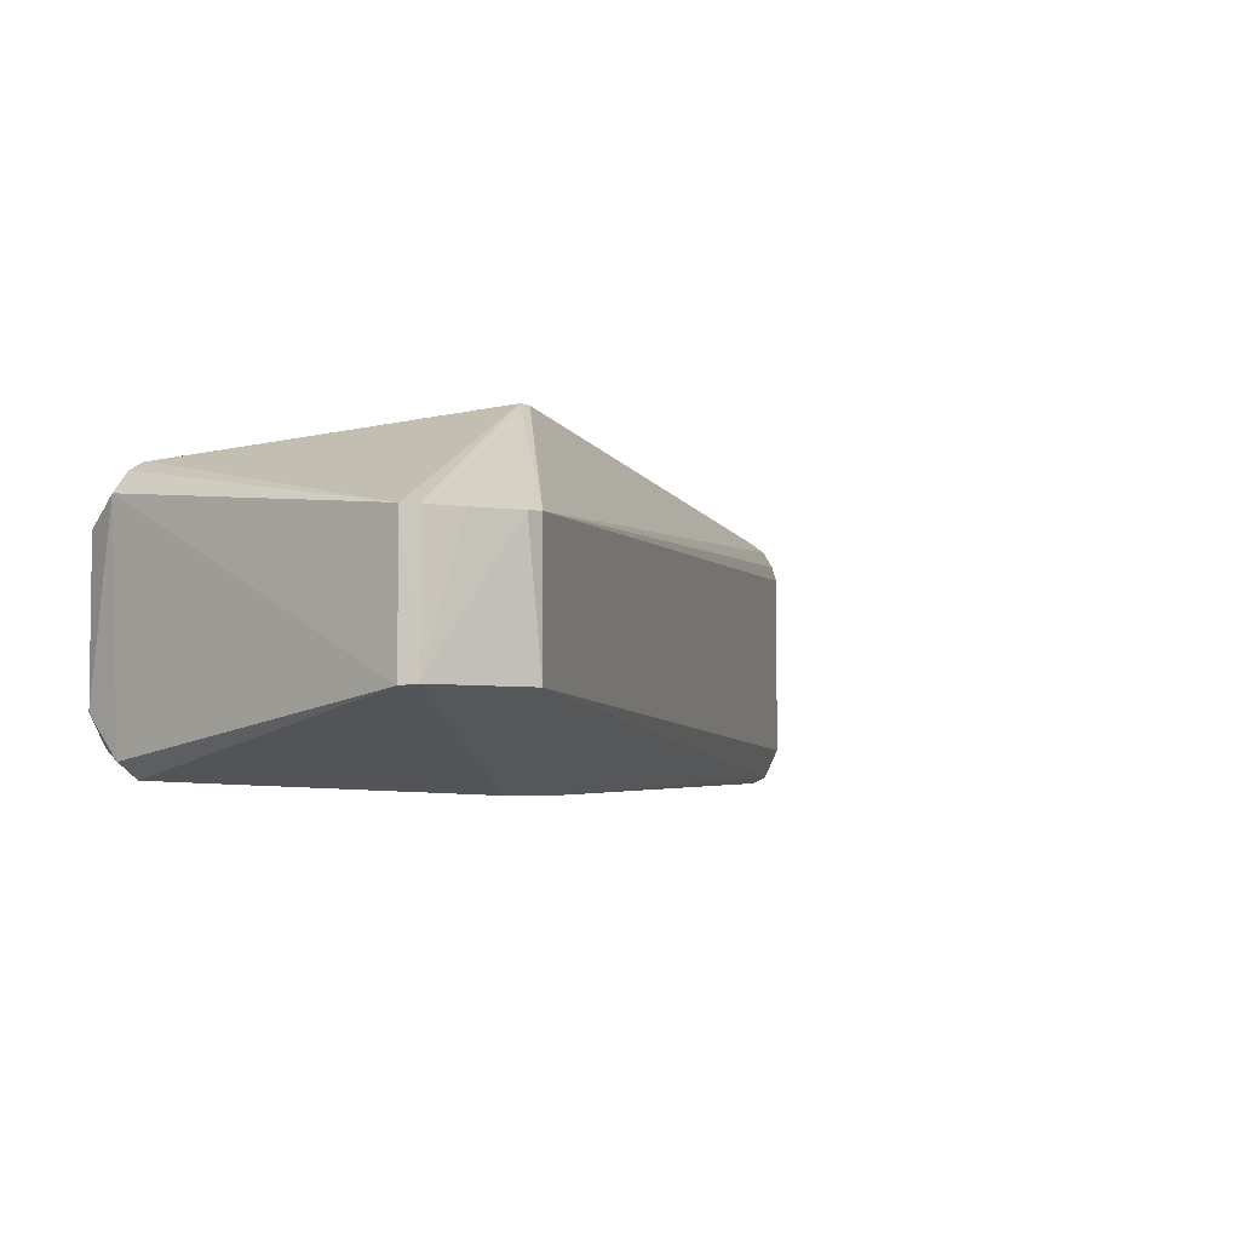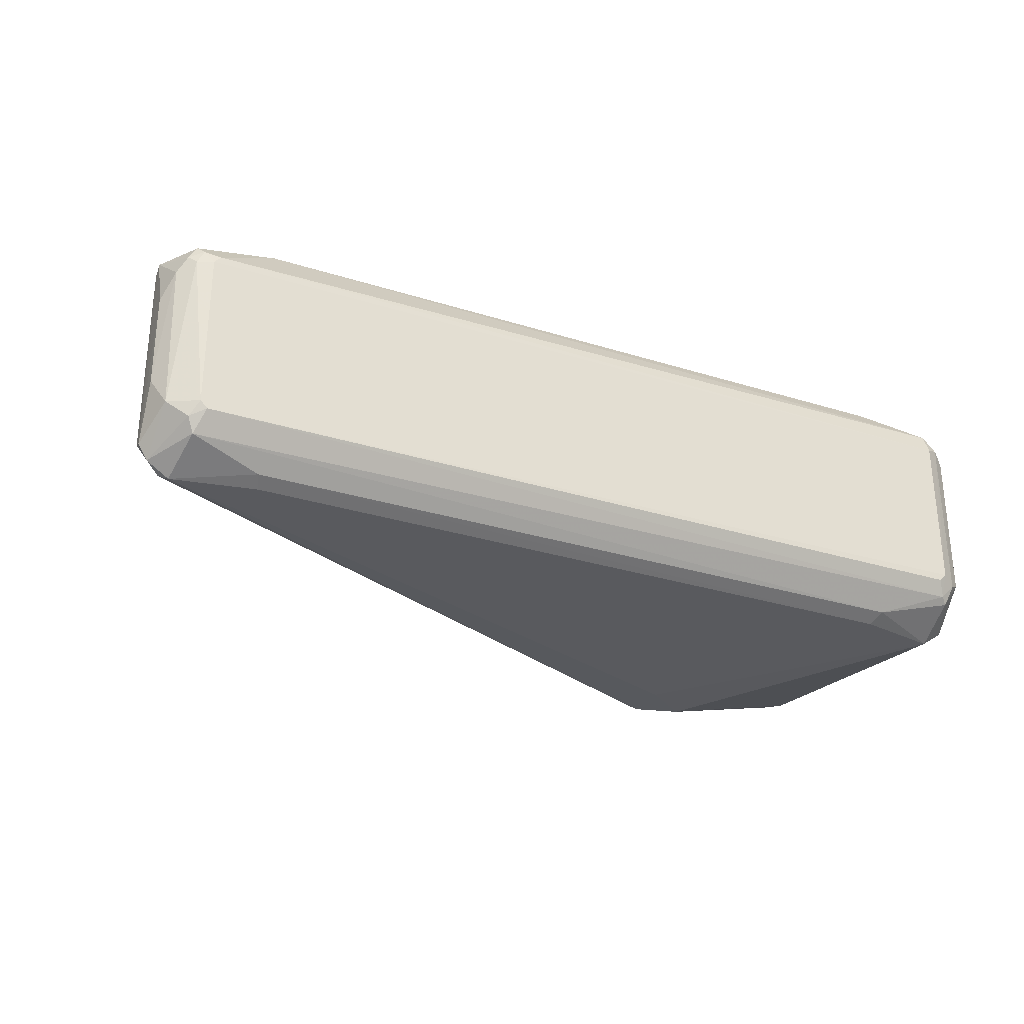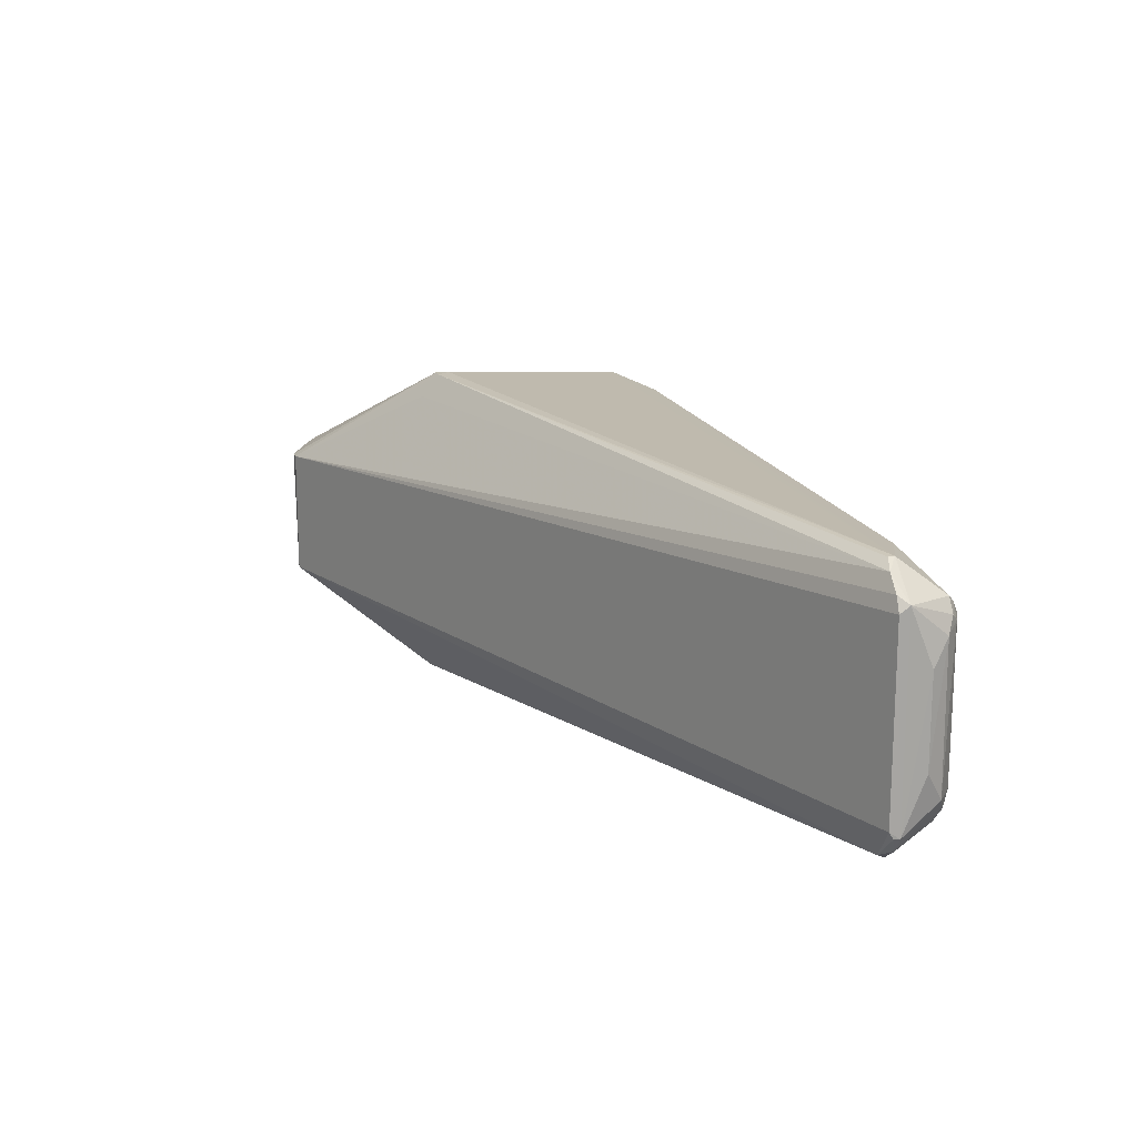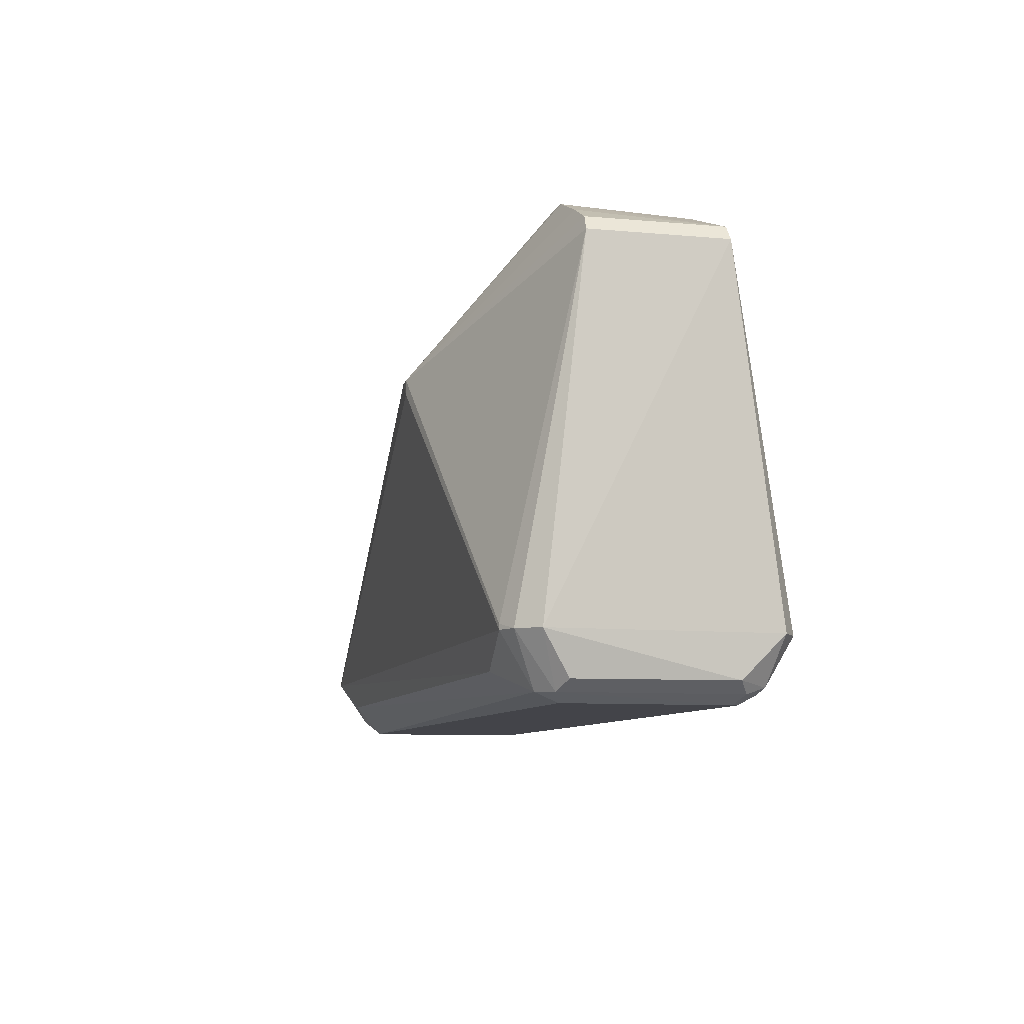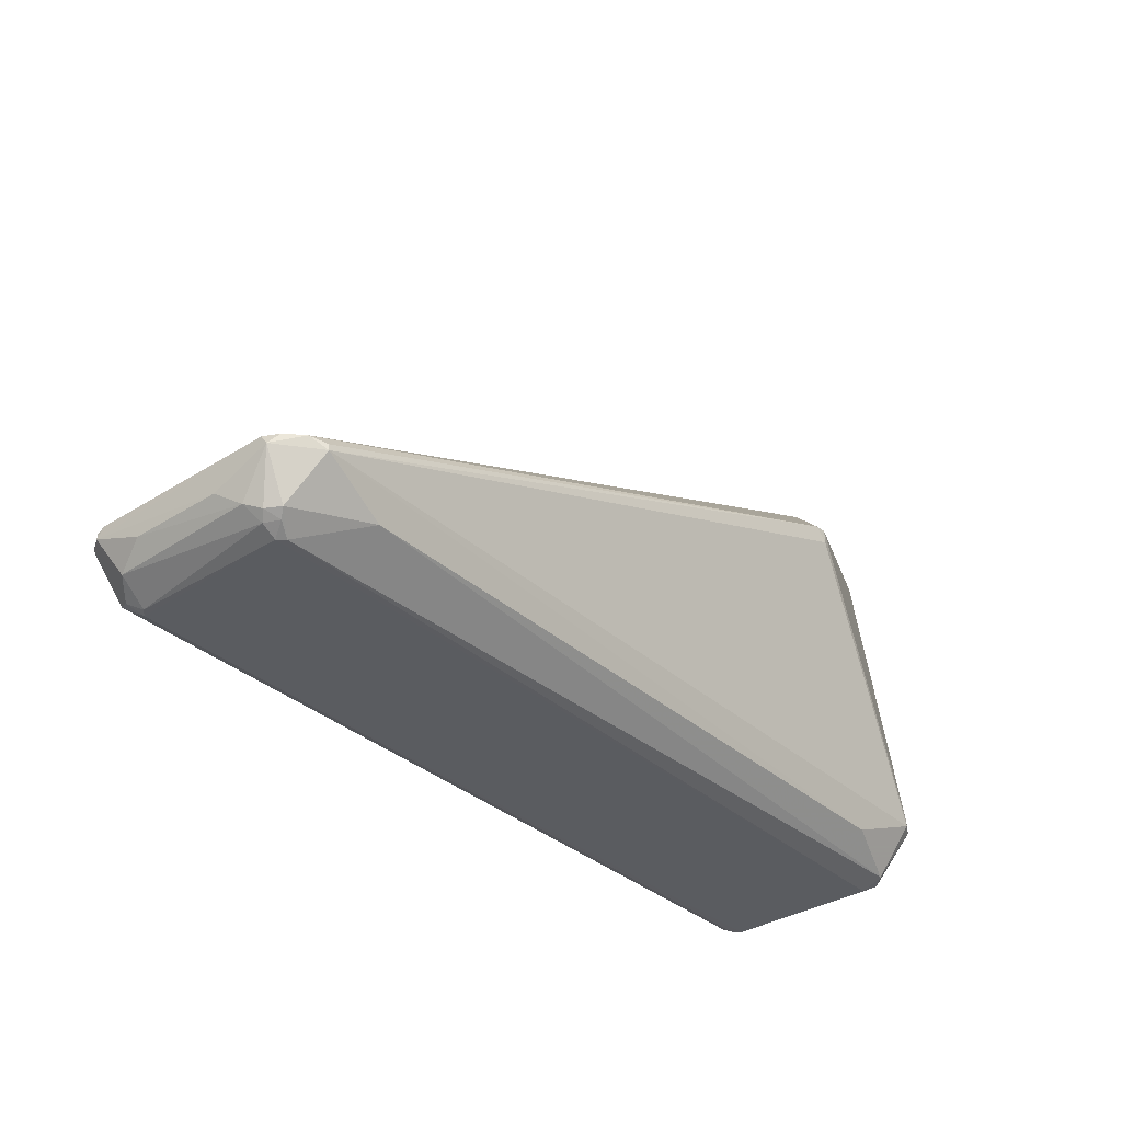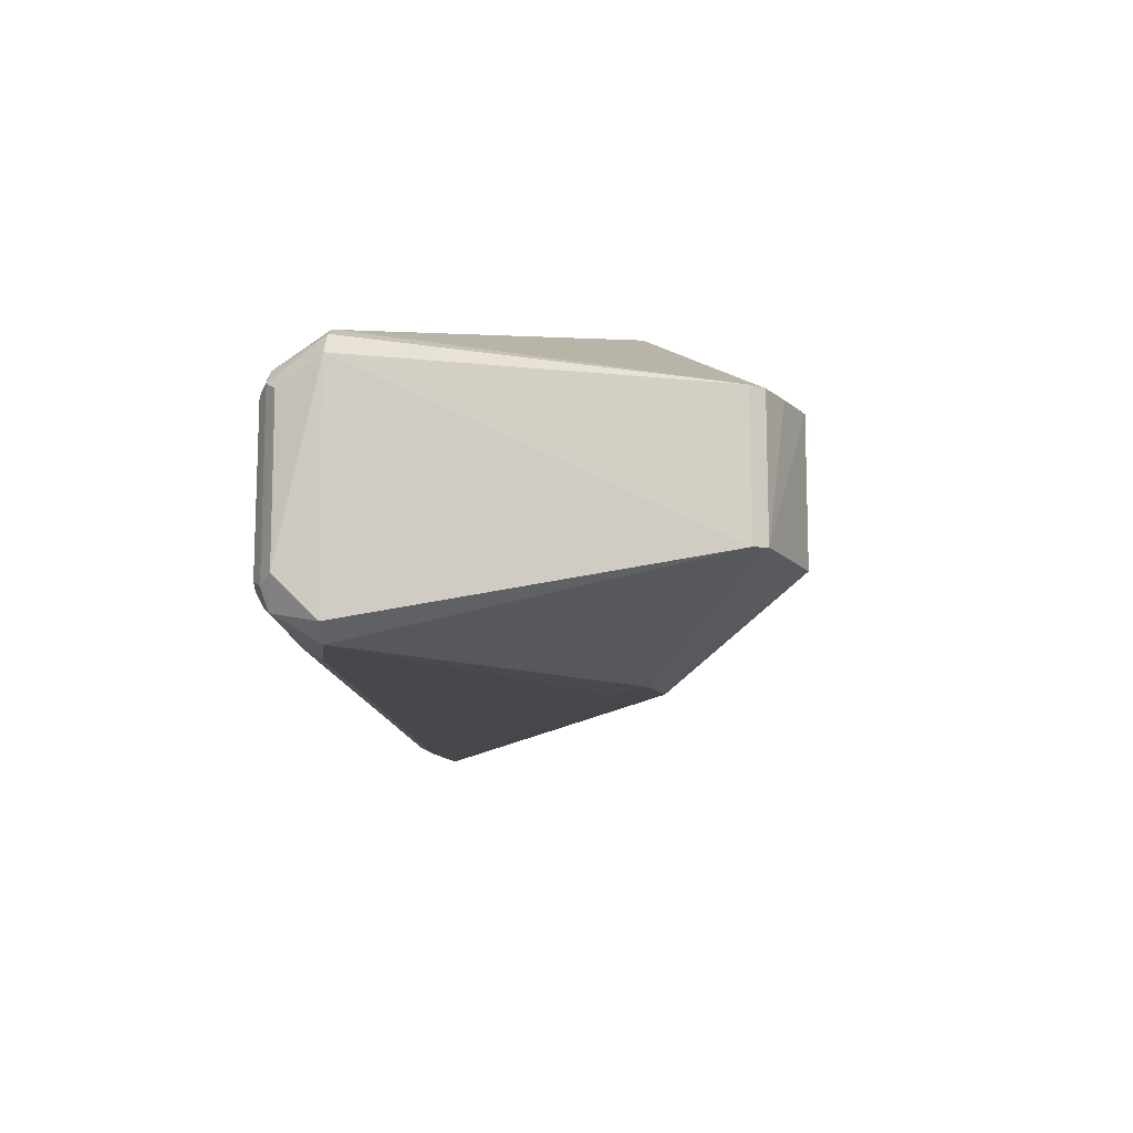
<metadata>
{"format":"obj","ext":"obj","renderer":"f3d","projection":"perspective","resolution":1024,"background":"white","views":[{"elev":-4.4,"azim":-50.0,"up":"+Y"},{"elev":-29.0,"azim":154.9,"up":"+Y"},{"elev":16.3,"azim":75.1,"up":"+Y"},{"elev":-8.5,"azim":-104.0,"up":"+Z"},{"elev":-34.3,"azim":130.2,"up":"+Z"},{"elev":-11.8,"azim":-85.9,"up":"+Y"}]}
</metadata>
<code>
v -0.02872 0.01431 0.03176
v 0.1491 -0.02219 -0.05212
v 0.1409 0.02924 -0.05348
v -0.04027 0.01714 -0.06661
v -0.04232 -0.02881 -0.05344
v 0.1406 -0.01701 -0.0665
v -0.001295 0.03889 0.001524
v 0.149 0.02085 -0.05114
v 0.004042 -0.0315 0.005045
v -0.05084 0.01433 0.02129
v 0.1392 0.0186 -0.06649
v -0.03882 -0.01852 -0.06657
v 0.1246 -0.02865 -0.05686
v 0.1441 0.02737 -0.05124
v -0.0421 0.02887 -0.05344
v 0.1491 -0.02066 -0.05114
v 0.1472 0.01542 -0.06186
v -0.04894 0.01414 0.02424
v 0.1406 0.01707 -0.06653
v -0.04668 -0.01663 -0.06231
v -0.04037 -0.01693 -0.06664
v 0.1425 -0.02872 -0.05343
v 0.1409 -0.02321 -0.06357
v -0.02587 -0.02685 -0.06019
v 0.004033 -0.0315 -0.005053
v 0.001497 0.03889 0.001316
v 0.1475 0.02408 -0.05119
v -0.04203 0.02889 -0.05231
v -0.02588 0.0269 -0.06007
v -0.02872 -0.01417 0.03185
v 0.1492 0.01 -0.05825
v 0.1436 0.02181 -0.06325
v -0.03236 0.01411 0.0317
v 0.1438 0.01718 -0.06486
v -0.04191 -0.023 -0.06333
v -0.04911 0.02242 -0.0534
v -0.05084 -0.01433 0.02129
v 0.1392 -0.01854 -0.06652
v -0.04356 0.01861 -0.06471
v 0.1258 -0.027 -0.05998
v 0.1467 -0.0165 -0.06233
v 0.1472 -0.02548 -0.05329
v -0.02462 -0.02865 -0.05682
v -0.006068 -0.0315 0.002228
v 0.005544 -0.0315 0.003385
v 0.0008281 0.03384 0.00526
v 0.1409 0.02917 -0.05216
v -0.001295 0.03889 -0.001524
v 0.1491 0.02243 -0.05332
v -0.0404 0.02185 -0.0646
v 0.1442 -0.02728 -0.05124
v 0.1492 -0.0222 -0.0534
v 0.1258 0.027 -0.05998
v 0.1423 0.02025 -0.06473
v -0.042 0.01405 0.02766
v 0.1454 0.01881 -0.06333
v -0.0471 -0.0255 -0.05336
v -0.04042 -0.02178 -0.06463
v -0.04361 -0.01857 -0.0647
v -0.04564 0.02695 -0.05334
v -0.04897 -0.01407 0.02427
v 0.1424 -0.02013 -0.06476
v -0.04661 0.01671 -0.06242
v 0.1492 -0.01 -0.05825
f 18 7 10
f 19 4 11
f 21 4 19
f 25 13 22
f 26 7 1
f 27 14 1
f 27 1 8
f 28 10 7
f 29 15 3
f 30 16 8
f 30 8 1
f 33 1 7
f 33 30 1
f 34 6 19
f 35 24 5
f 37 10 36
f 38 12 21
f 38 21 19
f 38 19 6
f 39 4 21
f 40 23 22
f 40 22 13
f 40 24 23
f 41 34 17
f 41 6 34
f 42 22 23
f 43 5 24
f 43 25 5
f 43 13 25
f 43 40 13
f 43 24 40
f 44 25 9
f 44 5 25
f 44 37 5
f 44 9 30
f 45 25 22
f 45 22 9
f 45 9 25
f 46 26 1
f 46 1 14
f 46 14 26
f 47 26 14
f 47 14 3
f 47 3 26
f 48 7 26
f 48 28 7
f 48 15 28
f 48 26 3
f 48 3 15
f 49 27 8
f 49 14 27
f 49 32 3
f 49 3 14
f 49 31 17
f 50 11 4
f 50 4 39
f 50 15 29
f 51 30 9
f 51 9 22
f 51 22 42
f 51 16 30
f 51 42 2
f 51 2 16
f 52 16 2
f 52 42 41
f 52 2 42
f 52 31 49
f 52 49 8
f 52 8 16
f 53 29 3
f 53 3 32
f 53 32 11
f 53 50 29
f 53 11 50
f 54 19 11
f 54 11 32
f 54 34 19
f 55 33 7
f 55 7 18
f 56 17 34
f 56 49 17
f 56 32 49
f 56 54 32
f 56 34 54
f 57 35 5
f 57 20 35
f 57 5 37
f 57 37 36
f 57 36 20
f 58 23 24
f 58 24 35
f 58 38 23
f 58 12 38
f 58 21 12
f 59 35 20
f 59 58 35
f 59 21 58
f 59 39 21
f 60 28 15
f 60 15 50
f 60 50 39
f 60 39 36
f 60 36 10
f 60 10 28
f 61 18 10
f 61 10 37
f 61 55 18
f 61 30 33
f 61 33 55
f 61 44 30
f 61 37 44
f 62 38 6
f 62 23 38
f 62 6 41
f 62 42 23
f 62 41 42
f 63 20 36
f 63 36 39
f 63 59 20
f 63 39 59
f 64 41 17
f 64 17 31
f 64 52 41
f 64 31 52

</code>
